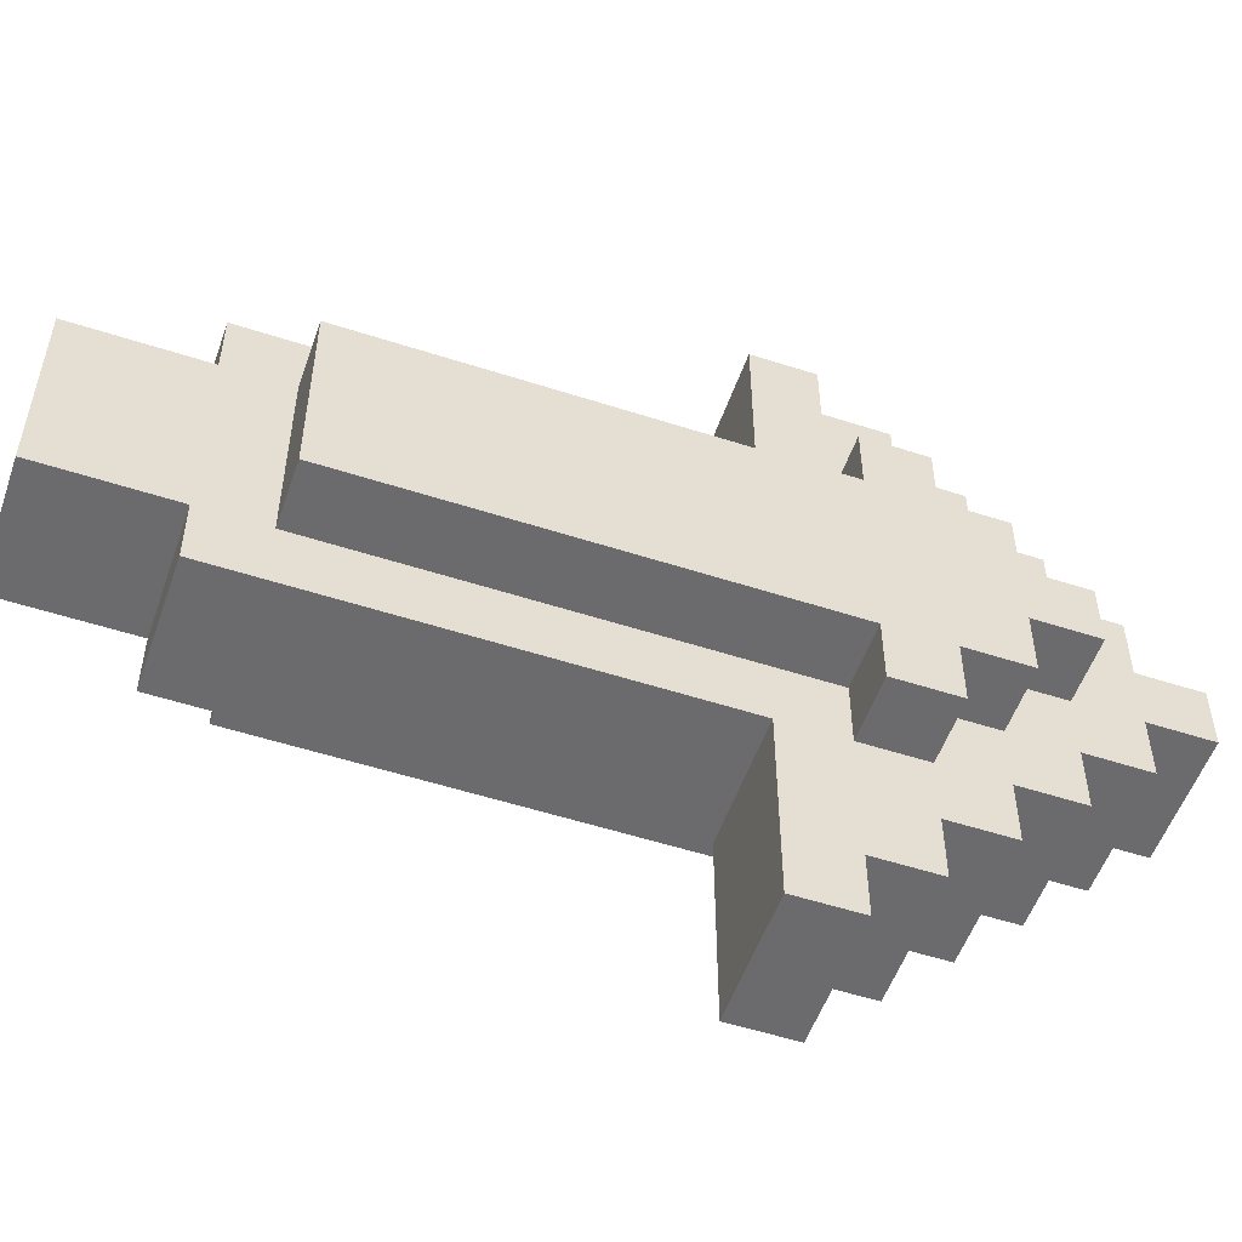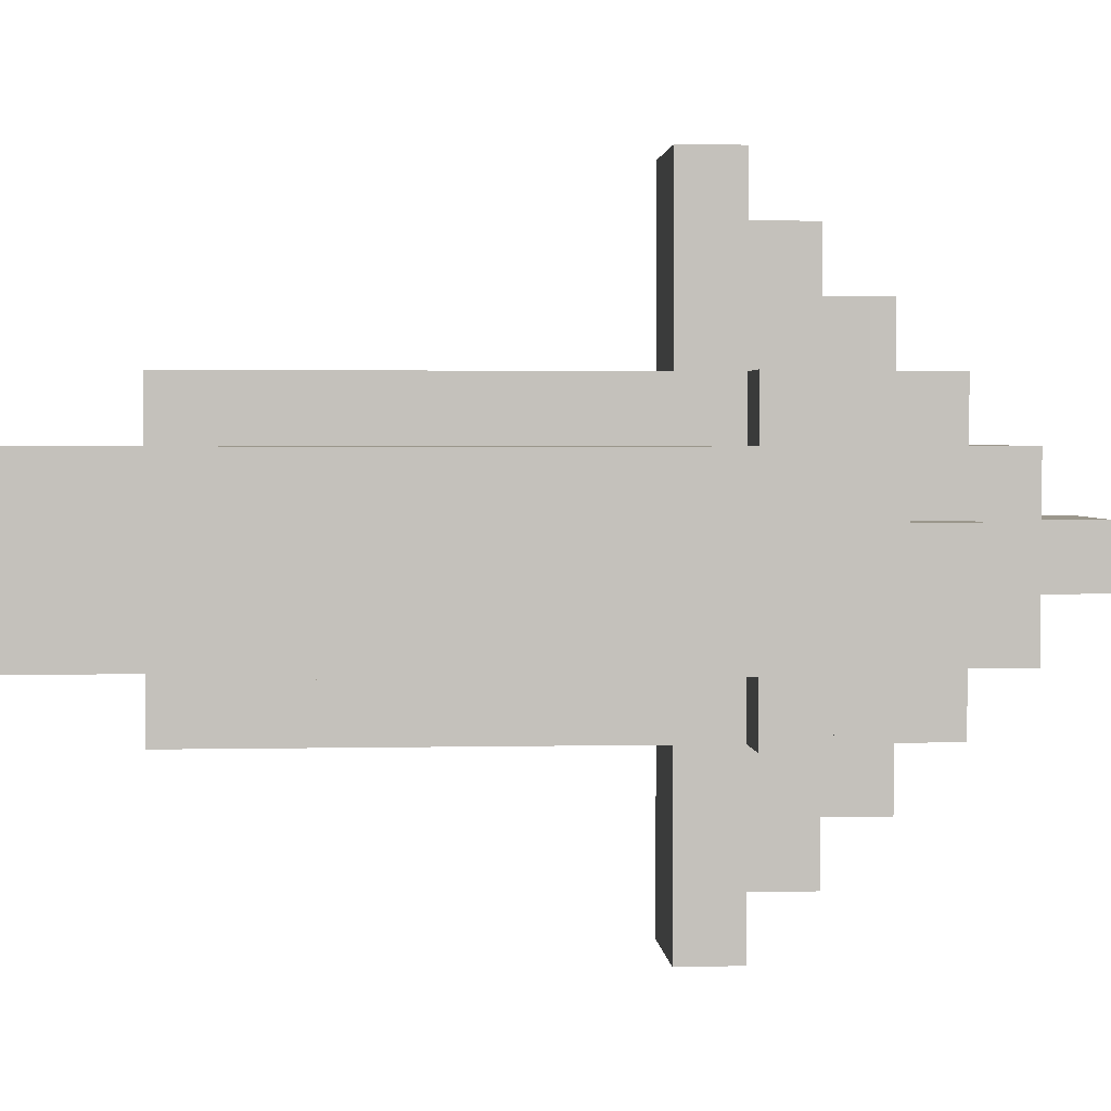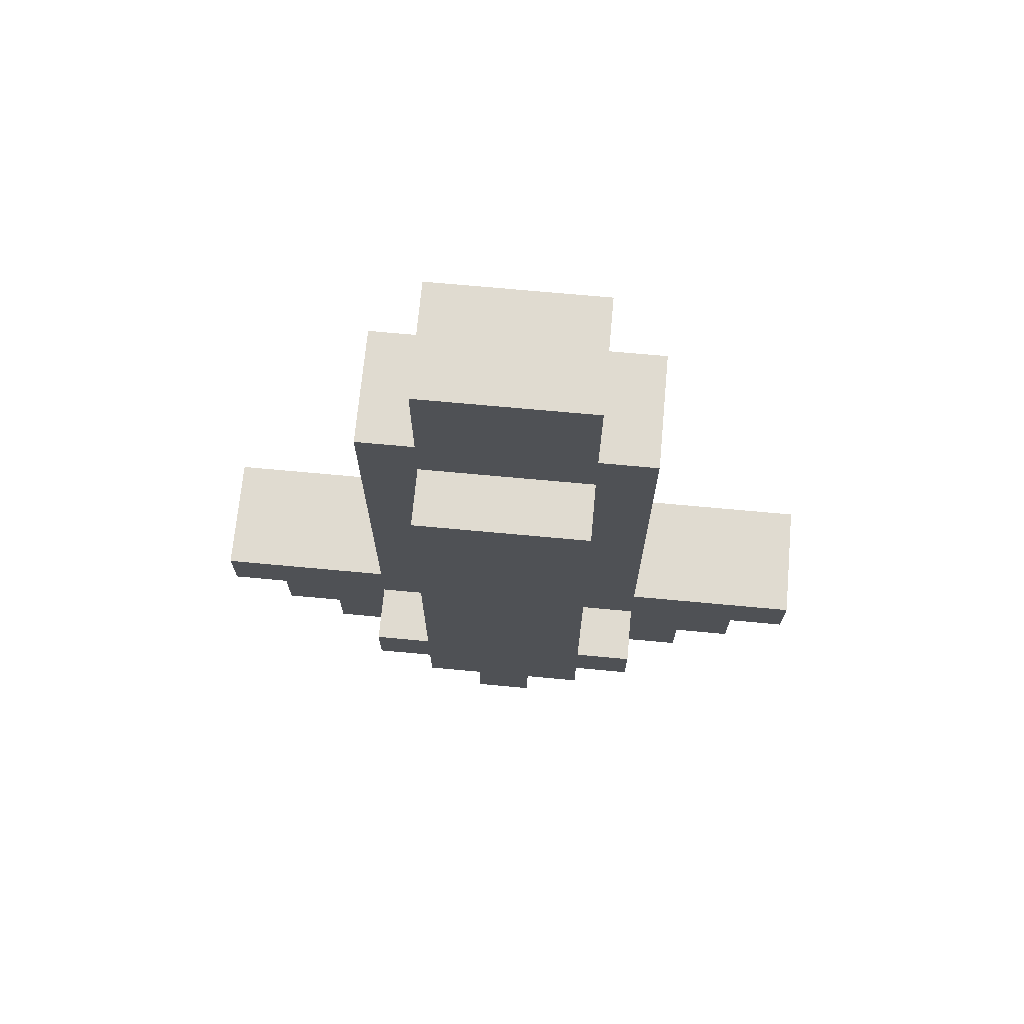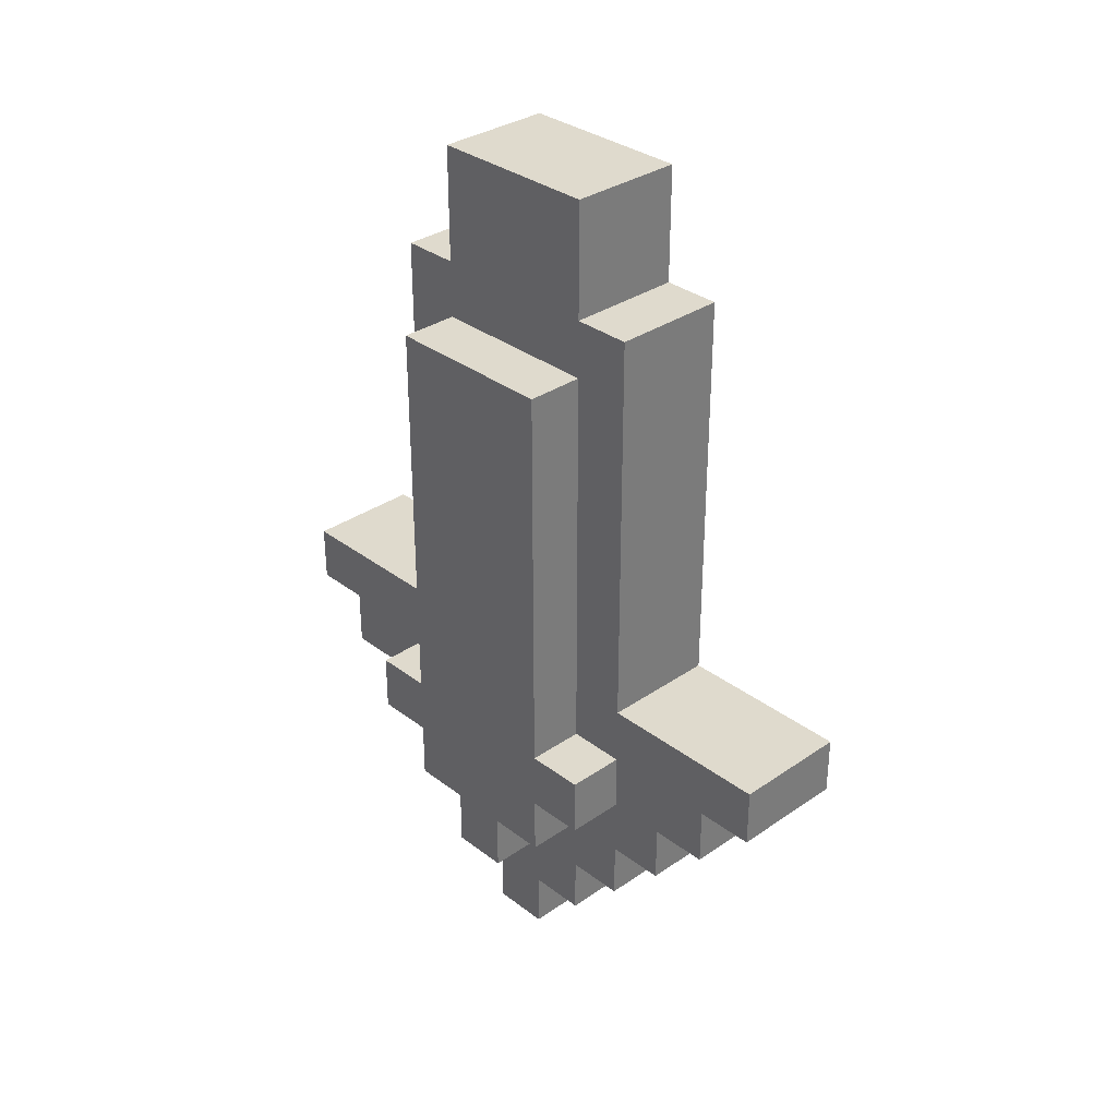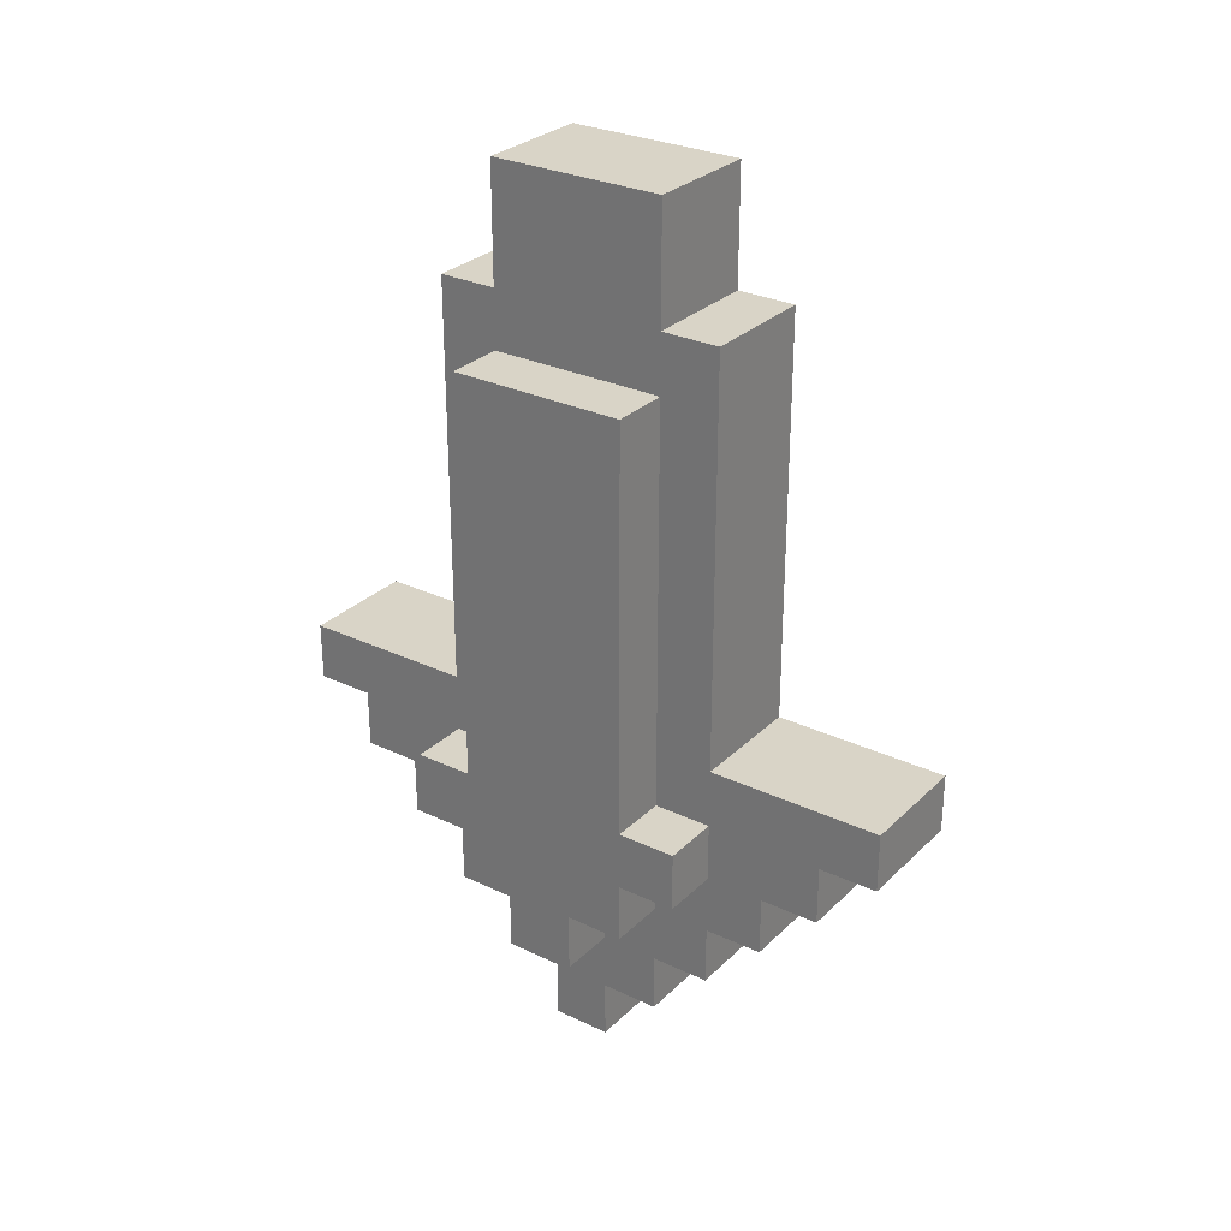
<metadata>
{"format":"obj","ext":"obj","renderer":"f3d","projection":"perspective","resolution":1024,"background":"white","views":[{"elev":-53.5,"azim":70.9,"up":"+Y"},{"elev":2.6,"azim":85.7,"up":"+Y"},{"elev":70.2,"azim":95.3,"up":"+Z"},{"elev":32.8,"azim":-43.6,"up":"+Z"},{"elev":28.7,"azim":-54.5,"up":"+Z"}]}
</metadata>
<code>
o
v -0.1 0.3 -0.3
v -0.1 0.3 -0.4
v -0.1 0.4 0.4
v -0.1 0.4 -0.3
v -0.1 0.4 -0.4
v -0.1 0.4 -0.5
v -0.1 0.5 -0.5
v -0.1 0.5 -0.6
v -0.1 0.6 -0.5
v -0.1 0.6 -0.6
v -0.1 0.7 0.4
v -0.1 0.7 -0.3
v -0.1 0.7 -0.4
v -0.1 0.7 -0.5
v -0.1 0.8 -0.3
v -0.1 0.8 -0.4
v 7.451e-08 0 -0.2
v 7.451e-08 0 -0.3
v 7.451e-08 0.1 -0.3
v 7.451e-08 0.1 -0.4
v 7.451e-08 0.2 -0.4
v 7.451e-08 0.2 -0.5
v 7.451e-08 0.3 0.5
v 7.451e-08 0.3 -0.2
v 7.451e-08 0.3 -0.3
v 7.451e-08 0.3 -0.4
v 7.451e-08 0.3 -0.5
v 7.451e-08 0.3 -0.6
v 7.451e-08 0.4 0.7
v 7.451e-08 0.4 0.5
v 7.451e-08 0.4 0.4
v 7.451e-08 0.4 -0.3
v 7.451e-08 0.4 -0.4
v 7.451e-08 0.4 -0.5
v 7.451e-08 0.4 -0.6
v 7.451e-08 0.4 -0.7
v 7.451e-08 0.5 -0.5
v 7.451e-08 0.5 -0.6
v 7.451e-08 0.5 -0.7
v 7.451e-08 0.5 -0.8
v 7.451e-08 0.6 -0.5
v 7.451e-08 0.6 -0.6
v 7.451e-08 0.6 -0.7
v 7.451e-08 0.6 -0.8
v 7.451e-08 0.7 0.7
v 7.451e-08 0.7 0.5
v 7.451e-08 0.7 0.4
v 7.451e-08 0.7 -0.3
v 7.451e-08 0.7 -0.4
v 7.451e-08 0.7 -0.5
v 7.451e-08 0.7 -0.6
v 7.451e-08 0.7 -0.7
v 7.451e-08 0.8 0.5
v 7.451e-08 0.8 -0.2
v 7.451e-08 0.8 -0.3
v 7.451e-08 0.8 -0.4
v 7.451e-08 0.8 -0.5
v 7.451e-08 0.8 -0.6
v 7.451e-08 0.9 -0.4
v 7.451e-08 0.9 -0.5
v 7.451e-08 1 -0.3
v 7.451e-08 1 -0.4
v 7.451e-08 1.1 -0.2
v 7.451e-08 1.1 -0.3
v 0.2 0 -0.2
v 0.2 0 -0.3
v 0.2 0.1 -0.3
v 0.2 0.1 -0.4
v 0.2 0.2 -0.4
v 0.2 0.2 -0.5
v 0.2 0.3 0.5
v 0.2 0.3 -0.2
v 0.2 0.3 -0.3
v 0.2 0.3 -0.4
v 0.2 0.3 -0.5
v 0.2 0.3 -0.6
v 0.2 0.4 0.7
v 0.2 0.4 0.5
v 0.2 0.4 0.4
v 0.2 0.4 -0.3
v 0.2 0.4 -0.4
v 0.2 0.4 -0.5
v 0.2 0.4 -0.6
v 0.2 0.4 -0.7
v 0.2 0.5 -0.5
v 0.2 0.5 -0.6
v 0.2 0.5 -0.7
v 0.2 0.5 -0.8
v 0.2 0.6 -0.5
v 0.2 0.6 -0.6
v 0.2 0.6 -0.7
v 0.2 0.6 -0.8
v 0.2 0.7 0.7
v 0.2 0.7 0.5
v 0.2 0.7 0.4
v 0.2 0.7 -0.3
v 0.2 0.7 -0.4
v 0.2 0.7 -0.5
v 0.2 0.7 -0.6
v 0.2 0.7 -0.7
v 0.2 0.8 0.5
v 0.2 0.8 -0.2
v 0.2 0.8 -0.3
v 0.2 0.8 -0.4
v 0.2 0.8 -0.5
v 0.2 0.8 -0.6
v 0.2 0.9 -0.4
v 0.2 0.9 -0.5
v 0.2 1 -0.3
v 0.2 1 -0.4
v 0.2 1.1 -0.2
v 0.2 1.1 -0.3
v 0.3 0.3 -0.3
v 0.3 0.3 -0.4
v 0.3 0.4 0.4
v 0.3 0.4 -0.3
v 0.3 0.4 -0.4
v 0.3 0.4 -0.5
v 0.3 0.5 -0.5
v 0.3 0.5 -0.6
v 0.3 0.6 -0.5
v 0.3 0.6 -0.6
v 0.3 0.7 0.4
v 0.3 0.7 -0.3
v 0.3 0.7 -0.4
v 0.3 0.7 -0.5
v 0.3 0.8 -0.3
v 0.3 0.8 -0.4
v 7.451e-08 0.4 0.7
v 7.451e-08 0.7 0.7
v 0.2 0.4 0.7
v 0.2 0.7 0.7
v 7.451e-08 0.3 0.5
v 7.451e-08 0.4 0.5
v 7.451e-08 0.7 0.5
v 7.451e-08 0.8 0.5
v 0.2 0.3 0.5
v 0.2 0.4 0.5
v 0.2 0.7 0.5
v 0.2 0.8 0.5
v -0.1 0.4 0.4
v -0.1 0.7 0.4
v 7.451e-08 0.4 0.4
v 7.451e-08 0.7 0.4
v 0.2 0.4 0.4
v 0.2 0.7 0.4
v 0.3 0.4 0.4
v 0.3 0.7 0.4
v 7.451e-08 0 -0.2
v 7.451e-08 0.3 -0.2
v 7.451e-08 0.8 -0.2
v 7.451e-08 1.1 -0.2
v 0.2 0 -0.2
v 0.2 0.3 -0.2
v 0.2 0.8 -0.2
v 0.2 1.1 -0.2
v -0.1 0.3 -0.3
v -0.1 0.4 -0.3
v -0.1 0.7 -0.3
v -0.1 0.8 -0.3
v 7.451e-08 0.3 -0.3
v 7.451e-08 0.4 -0.3
v 7.451e-08 0.7 -0.3
v 7.451e-08 0.8 -0.3
v 0.2 0.3 -0.3
v 0.2 0.4 -0.3
v 0.2 0.7 -0.3
v 0.2 0.8 -0.3
v 0.3 0.3 -0.3
v 0.3 0.4 -0.3
v 0.3 0.7 -0.3
v 0.3 0.8 -0.3
v 7.451e-08 0 -0.3
v 7.451e-08 0.1 -0.3
v 7.451e-08 1 -0.3
v 7.451e-08 1.1 -0.3
v 0.2 0 -0.3
v 0.2 0.1 -0.3
v 0.2 1 -0.3
v 0.2 1.1 -0.3
v -0.1 0.3 -0.4
v -0.1 0.4 -0.4
v -0.1 0.7 -0.4
v -0.1 0.8 -0.4
v 7.451e-08 0.1 -0.4
v 7.451e-08 0.2 -0.4
v 7.451e-08 0.3 -0.4
v 7.451e-08 0.4 -0.4
v 7.451e-08 0.7 -0.4
v 7.451e-08 0.8 -0.4
v 7.451e-08 0.9 -0.4
v 7.451e-08 1 -0.4
v 0.2 0.1 -0.4
v 0.2 0.2 -0.4
v 0.2 0.3 -0.4
v 0.2 0.4 -0.4
v 0.2 0.7 -0.4
v 0.2 0.8 -0.4
v 0.2 0.9 -0.4
v 0.2 1 -0.4
v 0.3 0.3 -0.4
v 0.3 0.4 -0.4
v 0.3 0.7 -0.4
v 0.3 0.8 -0.4
v -0.1 0.4 -0.5
v -0.1 0.5 -0.5
v -0.1 0.6 -0.5
v -0.1 0.7 -0.5
v 7.451e-08 0.2 -0.5
v 7.451e-08 0.3 -0.5
v 7.451e-08 0.4 -0.5
v 7.451e-08 0.5 -0.5
v 7.451e-08 0.6 -0.5
v 7.451e-08 0.7 -0.5
v 7.451e-08 0.8 -0.5
v 7.451e-08 0.9 -0.5
v 0.2 0.2 -0.5
v 0.2 0.3 -0.5
v 0.2 0.4 -0.5
v 0.2 0.5 -0.5
v 0.2 0.6 -0.5
v 0.2 0.7 -0.5
v 0.2 0.8 -0.5
v 0.2 0.9 -0.5
v 0.3 0.4 -0.5
v 0.3 0.5 -0.5
v 0.3 0.6 -0.5
v 0.3 0.7 -0.5
v -0.1 0.5 -0.6
v -0.1 0.6 -0.6
v 7.451e-08 0.3 -0.6
v 7.451e-08 0.4 -0.6
v 7.451e-08 0.5 -0.6
v 7.451e-08 0.6 -0.6
v 7.451e-08 0.7 -0.6
v 7.451e-08 0.8 -0.6
v 0.2 0.3 -0.6
v 0.2 0.4 -0.6
v 0.2 0.5 -0.6
v 0.2 0.6 -0.6
v 0.2 0.7 -0.6
v 0.2 0.8 -0.6
v 0.3 0.5 -0.6
v 0.3 0.6 -0.6
v 7.451e-08 0.4 -0.7
v 7.451e-08 0.5 -0.7
v 7.451e-08 0.6 -0.7
v 7.451e-08 0.7 -0.7
v 0.2 0.4 -0.7
v 0.2 0.5 -0.7
v 0.2 0.6 -0.7
v 0.2 0.7 -0.7
v 7.451e-08 0.5 -0.8
v 7.451e-08 0.6 -0.8
v 0.2 0.5 -0.8
v 0.2 0.6 -0.8
v 7.451e-08 0 -0.2
v 0.2 0 -0.2
v 7.451e-08 0 -0.3
v 0.2 0 -0.3
v 7.451e-08 0.1 -0.3
v 0.2 0.1 -0.3
v 7.451e-08 0.1 -0.4
v 0.2 0.1 -0.4
v 7.451e-08 0.2 -0.4
v 0.2 0.2 -0.4
v 7.451e-08 0.2 -0.5
v 0.2 0.2 -0.5
v 7.451e-08 0.3 0.5
v 0.2 0.3 0.5
v 7.451e-08 0.3 -0.2
v 0.2 0.3 -0.2
v -0.1 0.3 -0.3
v 7.451e-08 0.3 -0.3
v 0.2 0.3 -0.3
v 0.3 0.3 -0.3
v -0.1 0.3 -0.4
v 7.451e-08 0.3 -0.4
v 0.2 0.3 -0.4
v 0.3 0.3 -0.4
v 7.451e-08 0.3 -0.5
v 0.2 0.3 -0.5
v 7.451e-08 0.3 -0.6
v 0.2 0.3 -0.6
v 7.451e-08 0.4 0.7
v 0.2 0.4 0.7
v 7.451e-08 0.4 0.5
v 0.2 0.4 0.5
v -0.1 0.4 0.4
v 7.451e-08 0.4 0.4
v 0.2 0.4 0.4
v 0.3 0.4 0.4
v -0.1 0.4 -0.3
v 7.451e-08 0.4 -0.3
v 0.2 0.4 -0.3
v 0.3 0.4 -0.3
v -0.1 0.4 -0.4
v 7.451e-08 0.4 -0.4
v 0.2 0.4 -0.4
v 0.3 0.4 -0.4
v -0.1 0.4 -0.5
v 7.451e-08 0.4 -0.5
v 0.2 0.4 -0.5
v 0.3 0.4 -0.5
v 7.451e-08 0.4 -0.6
v 0.2 0.4 -0.6
v 7.451e-08 0.4 -0.7
v 0.2 0.4 -0.7
v -0.1 0.5 -0.5
v 7.451e-08 0.5 -0.5
v 0.2 0.5 -0.5
v 0.3 0.5 -0.5
v -0.1 0.5 -0.6
v 7.451e-08 0.5 -0.6
v 0.2 0.5 -0.6
v 0.3 0.5 -0.6
v 7.451e-08 0.5 -0.7
v 0.2 0.5 -0.7
v 7.451e-08 0.5 -0.8
v 0.2 0.5 -0.8
v -0.1 0.6 -0.5
v 7.451e-08 0.6 -0.5
v 0.2 0.6 -0.5
v 0.3 0.6 -0.5
v -0.1 0.6 -0.6
v 7.451e-08 0.6 -0.6
v 0.2 0.6 -0.6
v 0.3 0.6 -0.6
v 7.451e-08 0.6 -0.7
v 0.2 0.6 -0.7
v 7.451e-08 0.6 -0.8
v 0.2 0.6 -0.8
v 7.451e-08 0.7 0.7
v 0.2 0.7 0.7
v 7.451e-08 0.7 0.5
v 0.2 0.7 0.5
v -0.1 0.7 0.4
v 7.451e-08 0.7 0.4
v 0.2 0.7 0.4
v 0.3 0.7 0.4
v -0.1 0.7 -0.3
v 7.451e-08 0.7 -0.3
v 0.2 0.7 -0.3
v 0.3 0.7 -0.3
v -0.1 0.7 -0.4
v 7.451e-08 0.7 -0.4
v 0.2 0.7 -0.4
v 0.3 0.7 -0.4
v -0.1 0.7 -0.5
v 7.451e-08 0.7 -0.5
v 0.2 0.7 -0.5
v 0.3 0.7 -0.5
v 7.451e-08 0.7 -0.6
v 0.2 0.7 -0.6
v 7.451e-08 0.7 -0.7
v 0.2 0.7 -0.7
v 7.451e-08 0.8 0.5
v 0.2 0.8 0.5
v 7.451e-08 0.8 -0.2
v 0.2 0.8 -0.2
v -0.1 0.8 -0.3
v 7.451e-08 0.8 -0.3
v 0.2 0.8 -0.3
v 0.3 0.8 -0.3
v -0.1 0.8 -0.4
v 7.451e-08 0.8 -0.4
v 0.2 0.8 -0.4
v 0.3 0.8 -0.4
v 7.451e-08 0.8 -0.5
v 0.2 0.8 -0.5
v 7.451e-08 0.8 -0.6
v 0.2 0.8 -0.6
v 7.451e-08 0.9 -0.4
v 0.2 0.9 -0.4
v 7.451e-08 0.9 -0.5
v 0.2 0.9 -0.5
v 7.451e-08 1 -0.3
v 0.2 1 -0.3
v 7.451e-08 1 -0.4
v 0.2 1 -0.4
v 7.451e-08 1.1 -0.2
v 0.2 1.1 -0.2
v 7.451e-08 1.1 -0.3
v 0.2 1.1 -0.3
f 4 2 1
f 5 2 4
f 7 4 3
f 7 6 5
f 7 5 4
f 9 7 3
f 9 8 7
f 10 8 9
f 11 9 3
f 12 9 11
f 13 9 12
f 14 9 13
f 15 13 12
f 16 13 15
f 19 18 17
f 21 20 19
f 24 19 17
f 24 22 21
f 24 21 19
f 25 22 24
f 26 22 25
f 27 22 26
f 30 24 23
f 30 25 24
f 31 25 30
f 32 25 31
f 33 27 26
f 33 28 27
f 34 28 33
f 35 28 34
f 37 36 35
f 37 35 34
f 38 36 37
f 39 36 38
f 42 40 39
f 42 39 38
f 43 40 42
f 44 40 43
f 45 31 30
f 45 30 29
f 46 31 45
f 47 31 46
f 50 43 42
f 50 42 41
f 51 43 50
f 52 43 51
f 53 48 47
f 53 47 46
f 54 48 53
f 55 48 54
f 56 51 50
f 56 50 49
f 57 51 56
f 58 51 57
f 59 55 54
f 59 57 56
f 59 56 55
f 60 57 59
f 61 59 54
f 62 59 61
f 63 61 54
f 64 61 63
f 65 66 67
f 67 68 69
f 65 67 72
f 69 70 72
f 67 69 72
f 72 70 73
f 73 70 74
f 74 70 75
f 71 72 78
f 72 73 78
f 78 73 79
f 79 73 80
f 74 75 81
f 75 76 81
f 81 76 82
f 82 76 83
f 83 84 85
f 82 83 85
f 85 84 86
f 86 84 87
f 87 88 90
f 86 87 90
f 90 88 91
f 91 88 92
f 78 79 93
f 77 78 93
f 93 79 94
f 94 79 95
f 90 91 98
f 89 90 98
f 98 91 99
f 99 91 100
f 95 96 101
f 94 95 101
f 101 96 102
f 102 96 103
f 98 99 104
f 97 98 104
f 104 99 105
f 105 99 106
f 102 103 107
f 104 105 107
f 103 104 107
f 107 105 108
f 102 107 109
f 109 107 110
f 102 109 111
f 111 109 112
f 113 114 116
f 116 114 117
f 115 116 119
f 117 118 119
f 116 117 119
f 115 119 121
f 119 120 121
f 121 120 122
f 115 121 123
f 123 121 124
f 124 121 125
f 125 121 126
f 124 125 127
f 127 125 128
f 131 130 129
f 132 130 131
f 137 134 133
f 138 134 137
f 139 136 135
f 140 136 139
f 143 142 141
f 144 142 143
f 147 146 145
f 148 146 147
f 153 150 149
f 154 150 153
f 155 152 151
f 156 152 155
f 161 158 157
f 162 158 161
f 163 160 159
f 164 160 163
f 169 166 165
f 170 166 169
f 171 168 167
f 172 168 171
f 173 174 177
f 177 174 178
f 175 176 179
f 179 176 180
f 181 182 187
f 187 182 188
f 183 184 189
f 189 184 190
f 185 186 193
f 193 186 194
f 191 192 199
f 199 192 200
f 195 196 201
f 201 196 202
f 197 198 203
f 203 198 204
f 205 206 211
f 211 206 212
f 207 208 213
f 213 208 214
f 209 210 217
f 217 210 218
f 215 216 223
f 223 216 224
f 219 220 225
f 225 220 226
f 221 222 227
f 227 222 228
f 229 230 233
f 233 230 234
f 231 232 237
f 237 232 238
f 235 236 241
f 241 236 242
f 239 240 243
f 243 240 244
f 245 246 249
f 249 246 250
f 247 248 251
f 251 248 252
f 253 254 255
f 255 254 256
f 259 258 257
f 260 258 259
f 263 262 261
f 264 262 263
f 267 266 265
f 268 266 267
f 271 270 269
f 272 270 271
f 277 274 273
f 278 274 277
f 279 276 275
f 280 276 279
f 283 282 281
f 284 282 283
f 287 286 285
f 288 286 287
f 293 290 289
f 294 290 293
f 295 292 291
f 296 292 295
f 301 298 297
f 302 298 301
f 303 300 299
f 304 300 303
f 307 306 305
f 308 306 307
f 313 310 309
f 314 310 313
f 315 312 311
f 316 312 315
f 319 318 317
f 320 318 319
f 321 322 325
f 325 322 326
f 323 324 327
f 327 324 328
f 329 330 331
f 331 330 332
f 333 334 335
f 335 334 336
f 337 338 341
f 341 338 342
f 339 340 343
f 343 340 344
f 345 346 349
f 349 346 350
f 347 348 351
f 351 348 352
f 353 354 355
f 355 354 356
f 357 358 359
f 359 358 360
f 361 362 365
f 365 362 366
f 363 364 367
f 367 364 368
f 369 370 371
f 371 370 372
f 373 374 375
f 375 374 376
f 377 378 379
f 379 378 380
f 381 382 383
f 383 382 384

</code>
